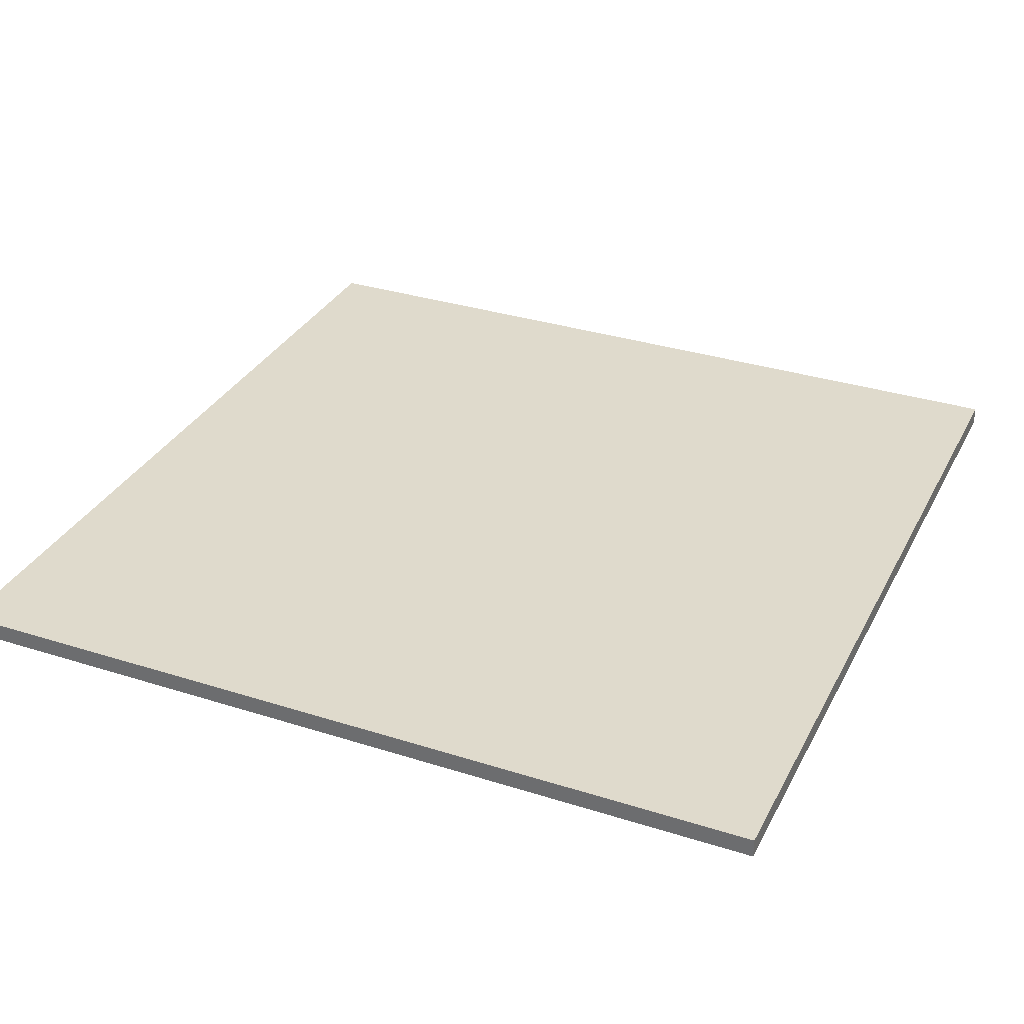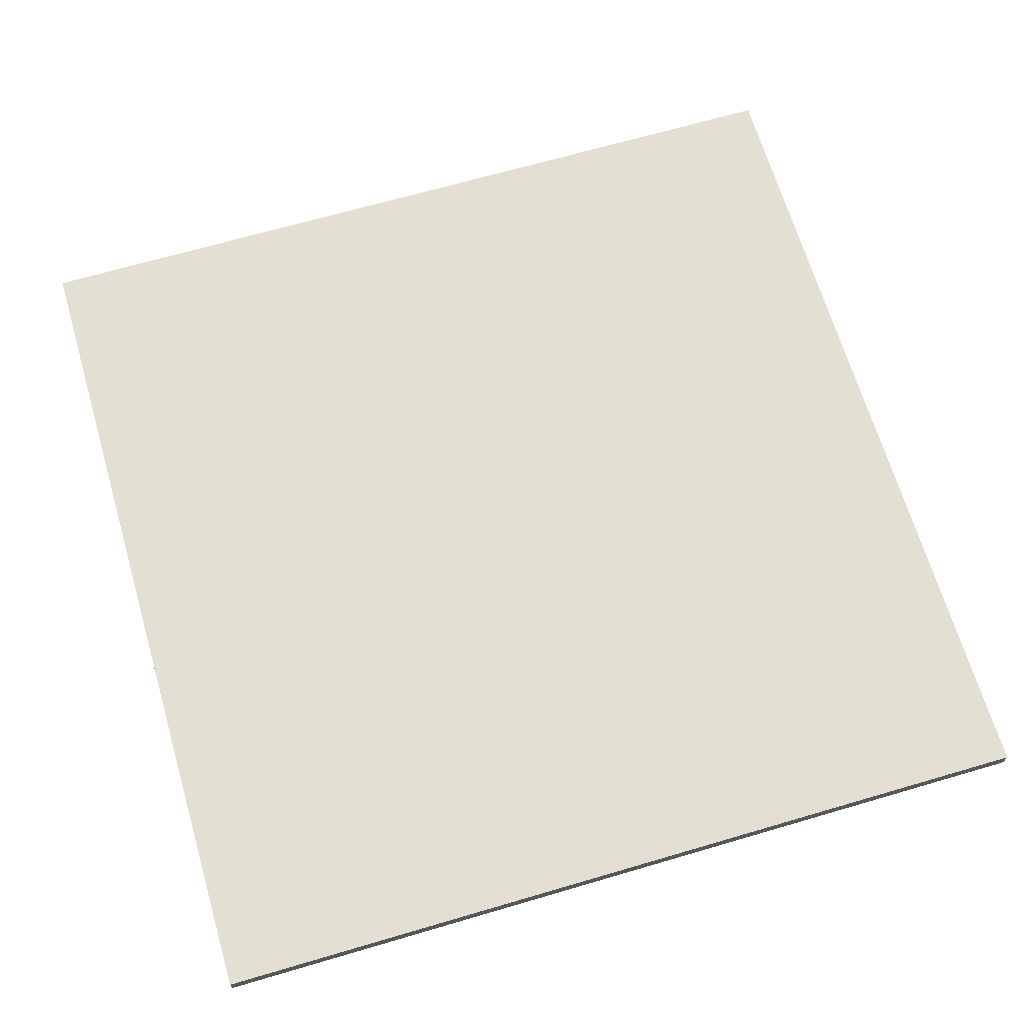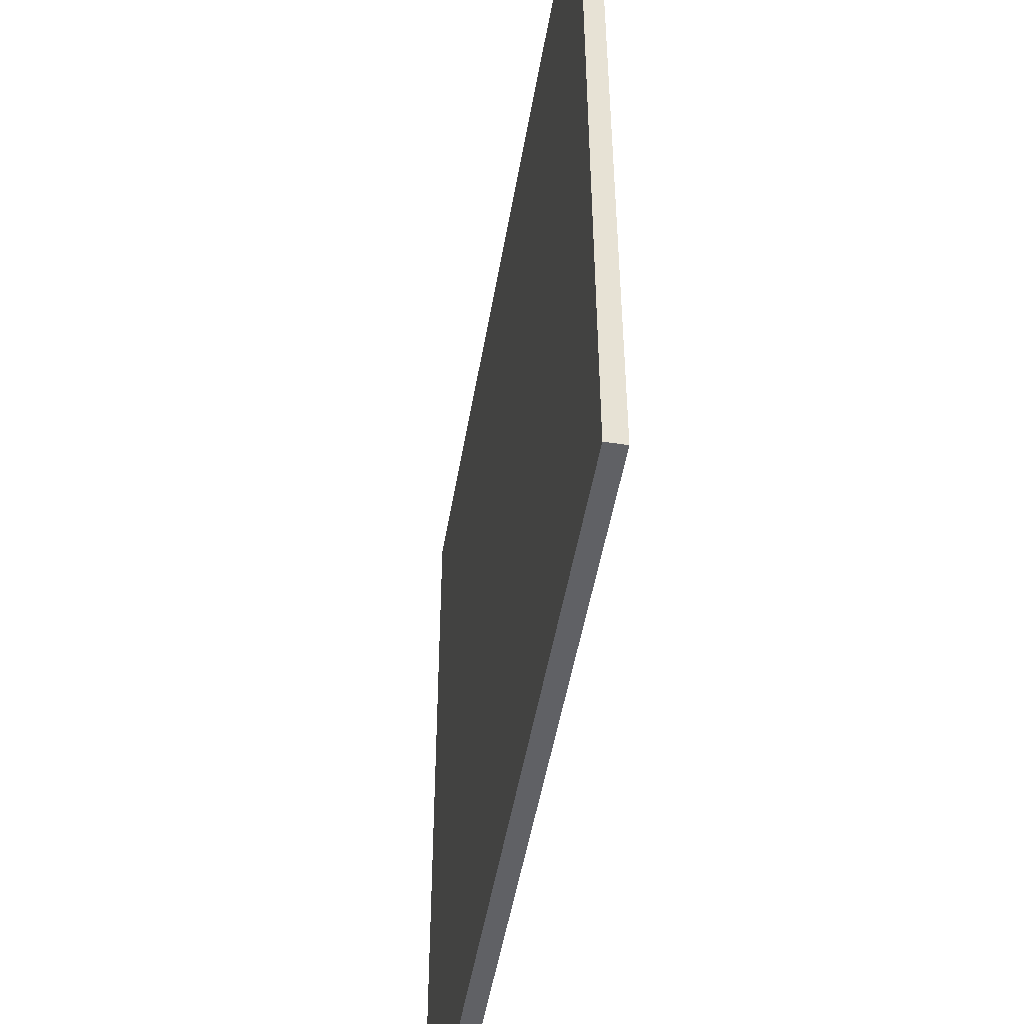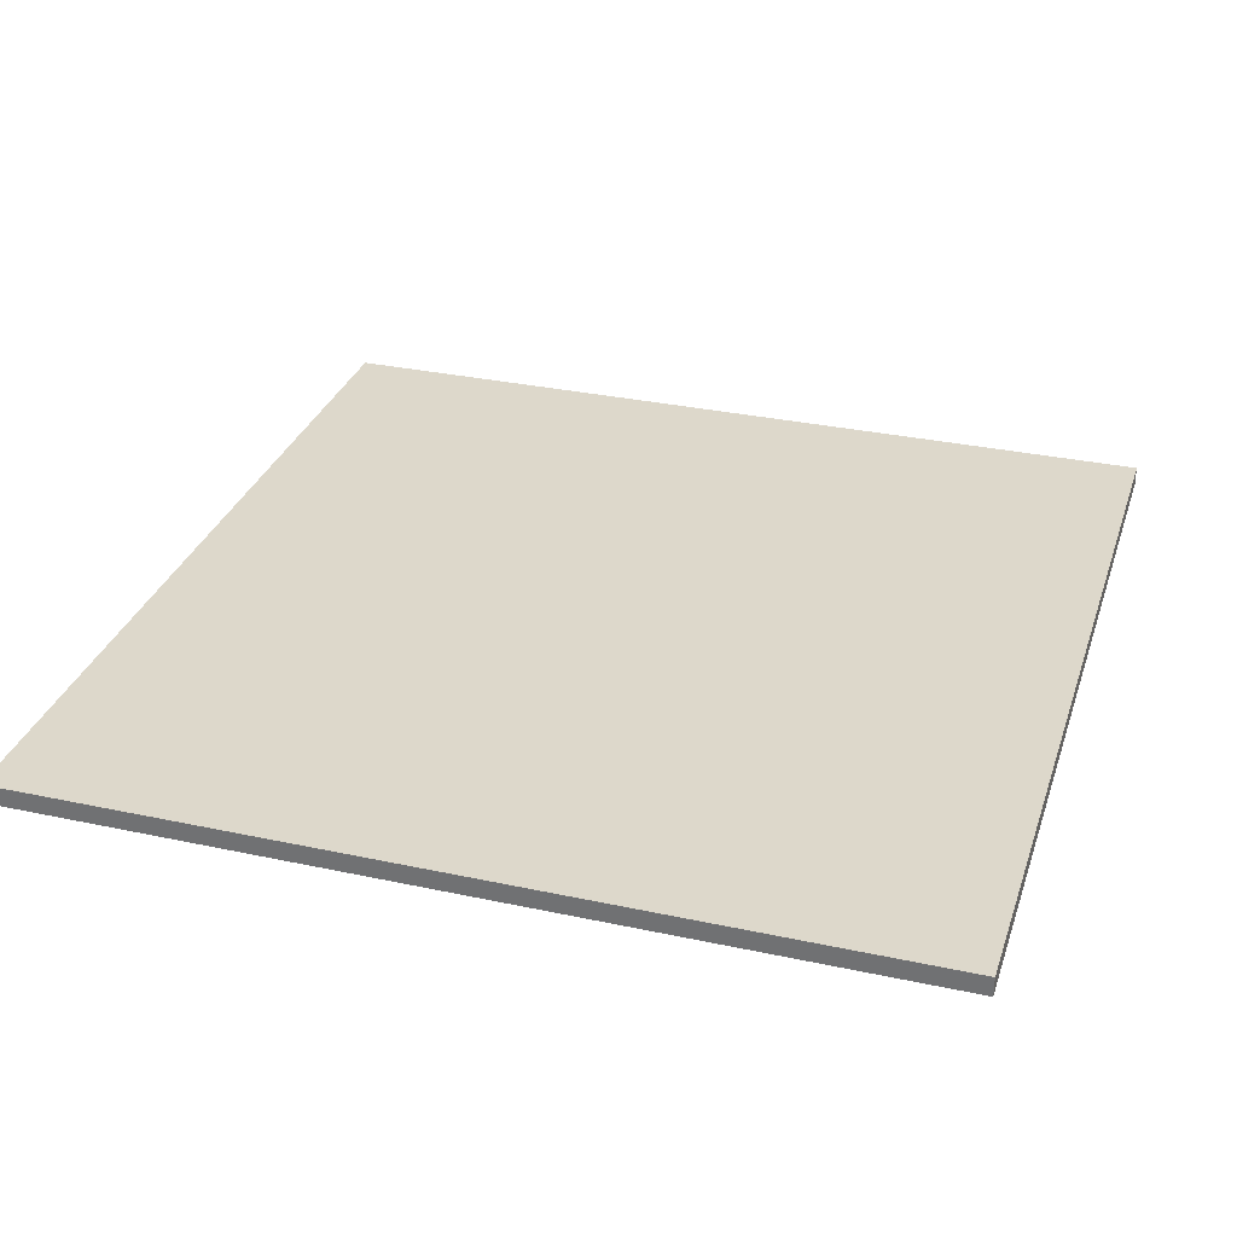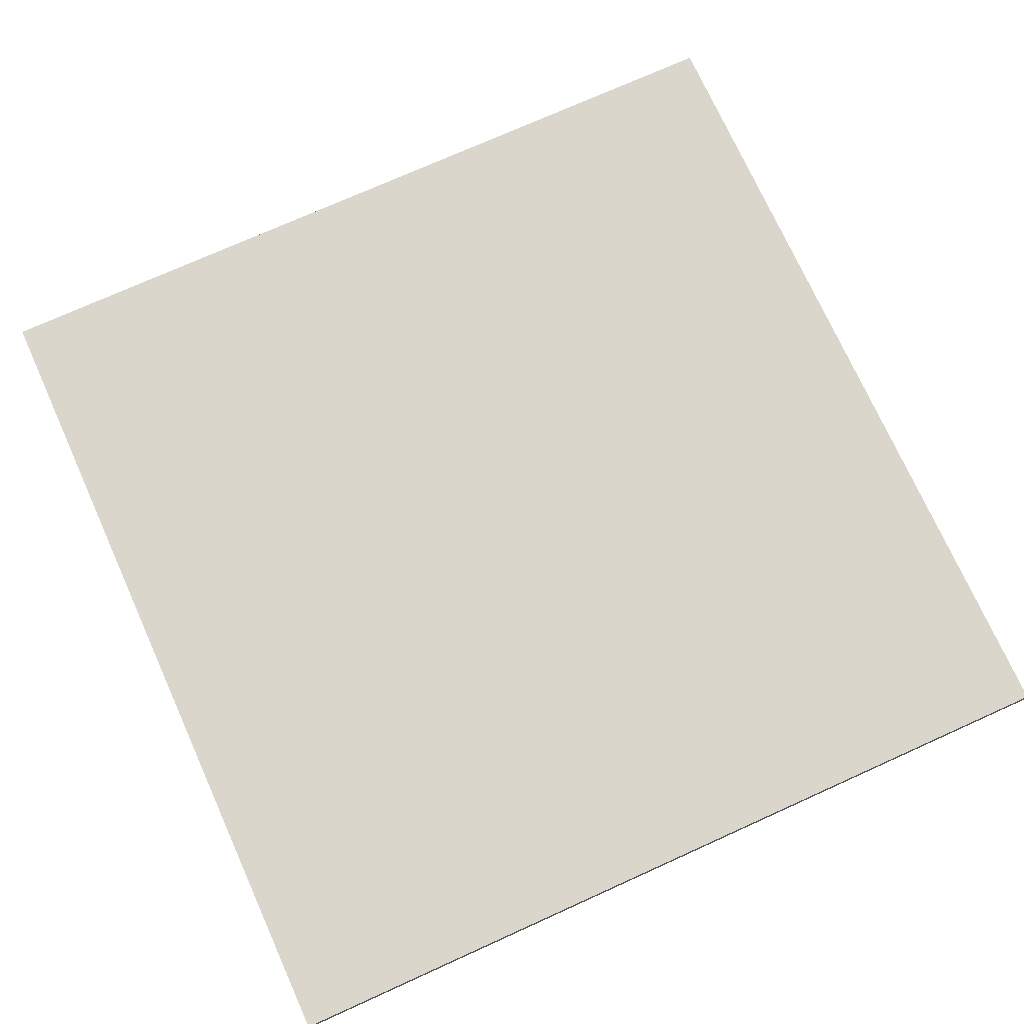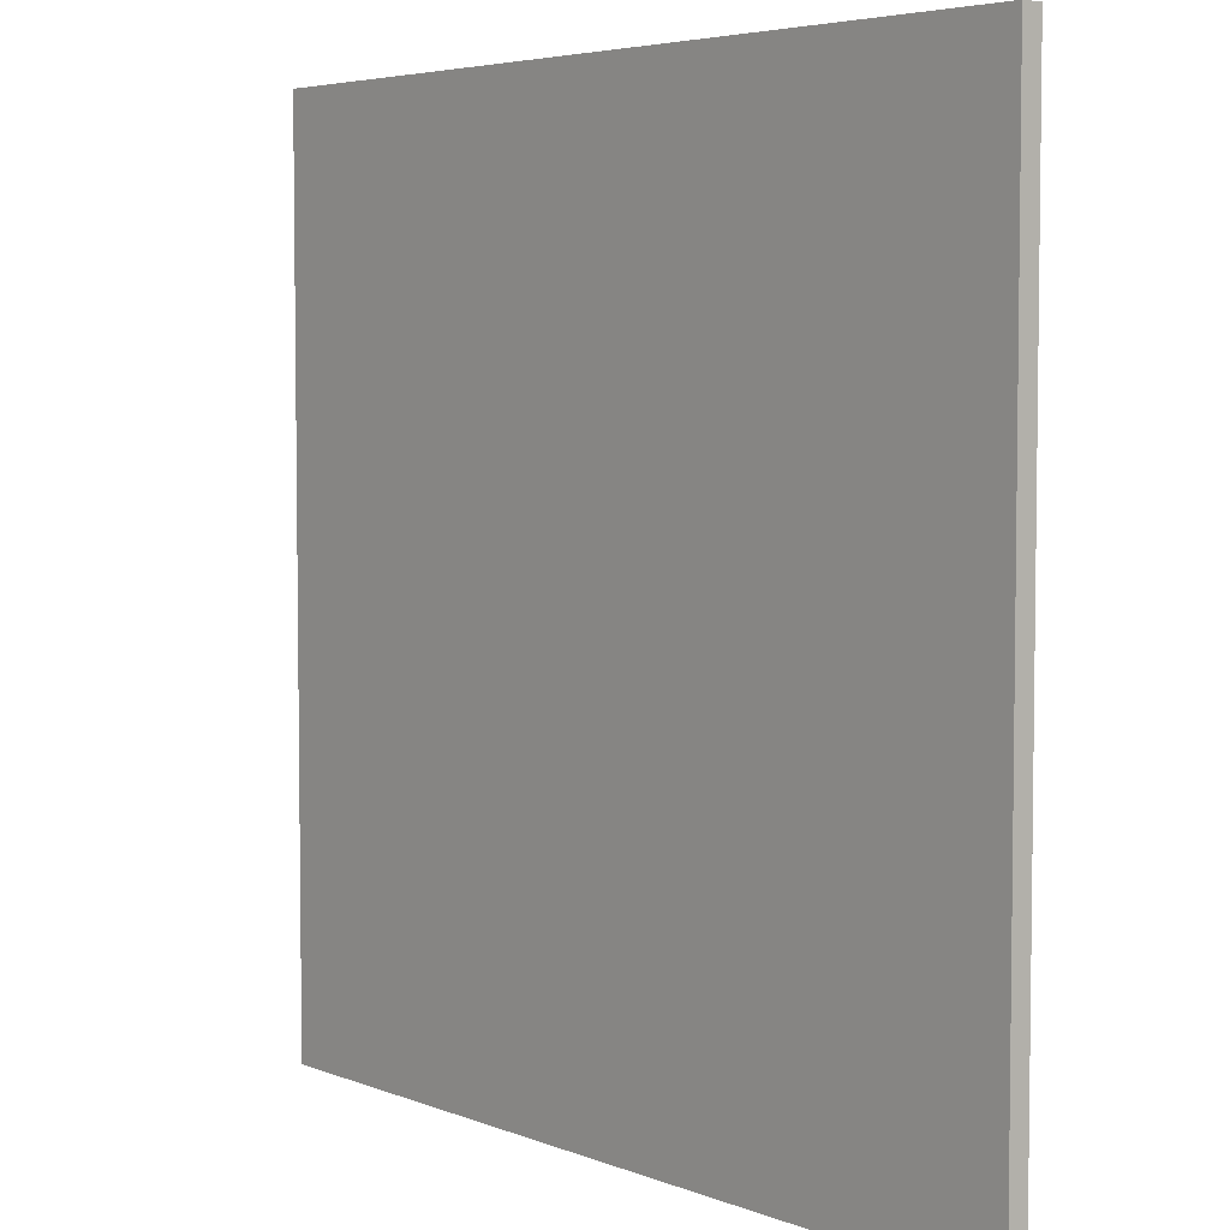
<metadata>
{"format":"obj","ext":"obj","renderer":"f3d","projection":"perspective","resolution":1024,"background":"white","views":[{"elev":32.5,"azim":23.9,"up":"+Y"},{"elev":67.1,"azim":163.6,"up":"+Y"},{"elev":-49.9,"azim":80.4,"up":"+Z"},{"elev":31.3,"azim":-162.9,"up":"+Y"},{"elev":73.9,"azim":-24.3,"up":"+Y"},{"elev":4.9,"azim":50.8,"up":"+Z"}]}
</metadata>
<code>
o mesh_0
v -0.00505 0.0004432 0.01
v -0.00505 0.0004432 0.005536
v -0.01 0.0004432 0.005544
v -0.01 0.0004432 0.005544
v -0.01 0.0004432 0.01
v -0.00505 0.0004432 0.01
v 0.01 0.0004432 0.005536
v 0.004966 0.0004432 0.005536
v 0.004966 0.0004432 0.01
v 0.01 0.0004432 0.01
v -0.00505 0.0004432 -0.003488
v -0.005051 0.0004432 -0.01
v -0.01 0.0004432 -0.01
v -0.01 0.0004432 -0.01
v -0.01 0.0004432 -0.003488
v -0.00505 0.0004432 -0.003488
v -0.01 0.0004432 -0.003488
v -0.01 0.0004432 0.0009002
v -0.00505 0.0004432 0.0009001
v -0.00505 0.0004432 0.0009001
v 0.01 0.0004432 0.005536
v 0.01 0.0004432 0.0009002
v 0.004966 0.0004432 0.0009001
v 0.004966 0.0004432 0.0009001
v 0.01 0.0004432 0.0009002
v 0.01 0.0004432 -0.003488
v 0.004966 0.0004432 -0.003488
v 0.004966 0.0004432 -0.003488
v -0.01 0.0004432 0.0009002
v -0.00505 0.0004432 0.005536
v 0.01 0.0004432 -0.01
v 0.004966 0.0004432 -0.01
v -4.226e-05 0.0004432 -0.01
v -4.216e-05 0.0004432 -0.003488
v -4.216e-05 0.0004432 0.01
v -4.216e-05 0.0004432 0.005536
v -4.216e-05 0.0004432 0.0009001
v -0.005051 0.0004432 -0.01
v -0.00505 0.0004432 0.005536
f 1 2 3
f 4 5 6
f 7 8 9
f 9 10 7
f 11 12 13
f 14 15 16
f 17 18 19
f 20 16 15
f 21 22 23
f 24 8 7
f 25 26 27
f 28 23 22
f 29 3 2
f 30 19 18
f 26 31 32
f 32 27 26
f 27 32 33
f 33 34 27
f 35 9 8
f 8 36 35
f 37 36 8
f 8 24 37
f 34 37 24
f 24 27 34
f 34 33 38
f 38 16 34
f 6 35 36
f 36 39 6
f 20 39 36
f 36 37 20
f 16 20 37
f 37 34 16
o mesh_1
v -0.00505 7.451e-11 0.01
v -0.00505 0.0004432 0.01
v -0.01 0.0004432 0.01
v -0.01 0.0004432 0.01
v -0.01 0 0.01
v -0.00505 7.451e-11 0.01
v 0.01 0.0004432 0.005536
v 0.01 0.0004432 0.01
v 0.01 7.451e-11 0.01
v 0.01 7.451e-11 0.01
v 0.01 1.118e-10 0.005536
v 0.01 0.0004432 0.005536
v -0.01 1.118e-10 -0.01
v -0.01 0.0004432 -0.01
v -0.005051 0.0004432 -0.01
v -0.005051 1.118e-10 -0.01
v -0.01 0.0004432 0.0009002
v -0.01 0.0004432 -0.003488
v -0.01 3.725e-11 -0.003488
v -0.01 3.725e-11 -0.003488
v -0.01 3.725e-11 0.0009001
v -0.01 0.0004432 0.0009002
v -0.01 7.451e-11 0.00554
v -0.00505 7.451e-11 0.005536
v -0.00505 7.451e-11 0.01
v -0.00505 7.451e-11 0.01
v -0.01 0 0.01
v -0.01 7.451e-11 0.00554
v -0.01 3.725e-11 0.0009001
v -0.00505 7.451e-11 0.0009001
v -0.00505 7.451e-11 0.005536
v -0.01 3.725e-11 0.0009001
v -0.01 1.118e-10 -0.01
v -0.005051 1.118e-10 -0.01
v -0.00505 1.118e-10 -0.003488
v -0.00505 1.118e-10 -0.003488
v -0.01 3.725e-11 -0.003488
v -0.01 1.118e-10 -0.01
v -0.00505 7.451e-11 0.0009001
v -0.01 3.725e-11 -0.003488
v -0.01 0.0004432 0.01
v -0.01 0.0004432 0.005544
v -0.01 7.451e-11 0.00554
v -0.01 7.451e-11 0.00554
v -0.01 0 0.01
v -0.01 0.0004432 0.01
v 0.01 0.0004432 0.0009002
v 0.01 0.0004432 0.005536
v 0.01 1.118e-10 0.005536
v 0.01 1.118e-10 0.005536
v 0.01 7.451e-11 0.0009001
v 0.01 0.0004432 0.0009002
v -0.01 1.118e-10 -0.01
v -0.01 3.725e-11 -0.003488
v -0.01 0.0004432 -0.003488
v -0.01 0.0004432 -0.01
v -0.01 1.118e-10 -0.01
v 0.01 1.118e-10 -0.003488
v 0.01 0.0004432 -0.003488
v 0.01 0.0004432 0.0009002
v 0.01 0.0004432 0.0009002
v 0.01 7.451e-11 0.0009001
v 0.01 1.118e-10 -0.003488
v -0.01 7.451e-11 0.00554
v -0.01 0.0004432 0.005544
v -0.01 0.0004432 0.0009002
v -0.01 3.725e-11 0.0009001
v -0.01 7.451e-11 0.00554
v 0.01 0.0004432 -0.01
v 0.01 0.0004432 -0.003488
v 0.01 1.118e-10 -0.003488
v 0.01 1.118e-10 -0.003488
v 0.01 3.725e-11 -0.01
v 0.01 0.0004432 -0.01
v 0.01 0.0004432 -0.01
v 0.01 3.725e-11 -0.01
v 0.004966 1.118e-10 -0.01
v 0.004966 1.118e-10 -0.01
v 0.004966 0.0004432 -0.01
v 0.01 0.0004432 -0.01
v 0.004966 1.118e-10 -0.003488
v 0.004966 1.118e-10 -0.01
v 0.01 3.725e-11 -0.01
v 0.01 3.725e-11 -0.01
v 0.01 1.118e-10 -0.003488
v 0.004966 1.118e-10 -0.003488
v 0.004966 7.451e-11 0.0009001
v 0.01 1.118e-10 -0.003488
v 0.01 7.451e-11 0.0009001
v 0.004966 7.451e-11 0.0009001
v 0.004966 7.451e-11 0.005536
v 0.01 7.451e-11 0.0009001
v 0.01 1.118e-10 0.005536
v 0.004966 7.451e-11 0.005536
v 0.004966 1.118e-10 0.01
v 0.01 1.118e-10 0.005536
v 0.01 7.451e-11 0.01
v 0.004966 1.118e-10 0.01
v 0.01 7.451e-11 0.01
v 0.01 0.0004432 0.01
v 0.004966 0.0004432 0.01
v 0.004966 0.0004432 0.01
v 0.004966 1.118e-10 0.01
v 0.01 7.451e-11 0.01
v -4.226e-05 0.0004432 -0.01
v -4.221e-05 1.118e-10 -0.01
v -4.216e-05 1.118e-10 -0.003488
v -4.221e-05 1.118e-10 -0.01
v 0.004966 1.118e-10 -0.01
v -4.216e-05 7.451e-11 0.0009001
v -4.216e-05 7.451e-11 0.005536
v 0.004966 7.451e-11 0.005536
v -4.216e-05 7.451e-11 0.01
v 0.004966 7.451e-11 0.005536
v 0.004966 1.118e-10 0.01
v -4.216e-05 7.451e-11 0.01
v 0.004966 1.118e-10 0.01
v 0.004966 0.0004432 0.01
v -4.216e-05 0.0004432 0.01
v -4.216e-05 0.0004432 0.01
v -4.216e-05 7.451e-11 0.01
v 0.004966 1.118e-10 0.01
v -0.00505 7.451e-11 0.0009001
v -0.00505 7.451e-11 0.005536
v -0.00505 7.451e-11 0.01
v -4.216e-05 7.451e-11 0.01
f 40 41 42
f 43 44 45
f 46 47 48
f 49 50 51
f 52 53 54
f 54 55 52
f 56 57 58
f 59 60 61
f 62 63 64
f 65 66 67
f 68 69 70
f 63 62 71
f 72 73 74
f 75 76 77
f 76 75 78
f 69 68 79
f 80 81 82
f 83 84 85
f 86 87 88
f 89 90 91
f 92 93 94
f 57 95 96
f 97 98 99
f 100 101 102
f 103 104 56
f 105 106 107
f 108 109 110
f 111 112 113
f 114 115 116
f 117 118 119
f 120 121 122
f 123 124 125
f 126 125 124
f 127 128 129
f 130 129 128
f 131 132 133
f 134 133 132
f 135 136 137
f 138 139 140
f 141 142 143
f 144 118 117
f 117 145 144
f 146 147 148
f 148 125 146
f 149 146 125
f 125 126 149
f 150 149 126
f 126 151 150
f 152 150 151
f 153 154 155
f 156 157 158
f 159 160 161
f 54 144 145
f 145 55 54
f 74 73 147
f 147 146 74
f 162 74 146
f 146 149 162
f 163 162 149
f 149 150 163
f 164 163 150
f 150 152 164
f 165 158 41
f 41 40 165

</code>
